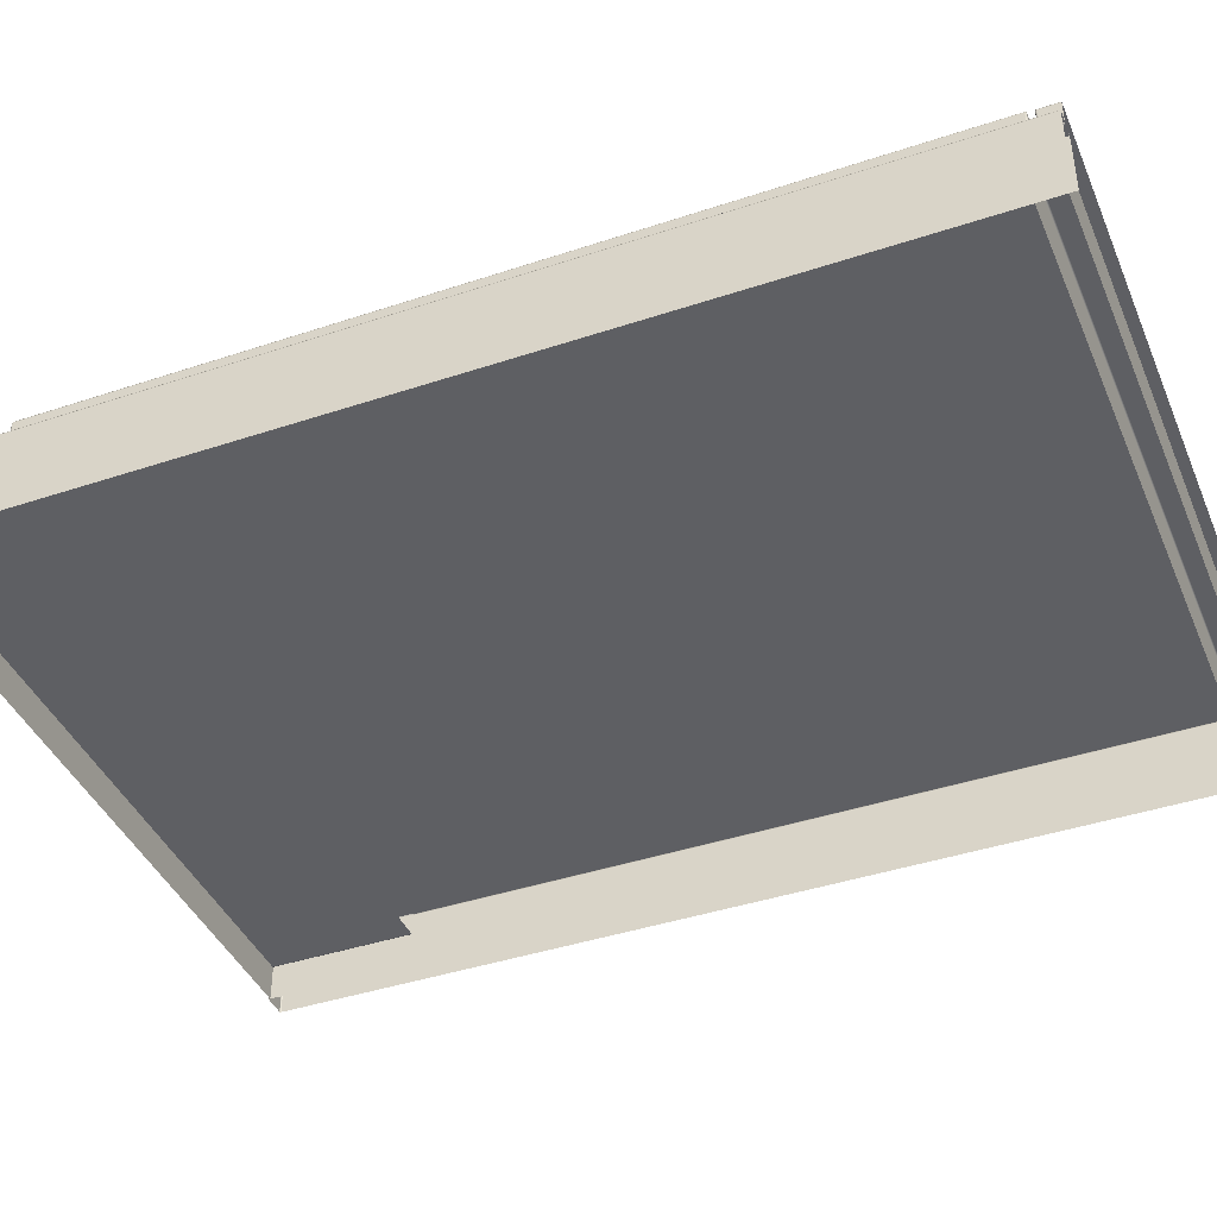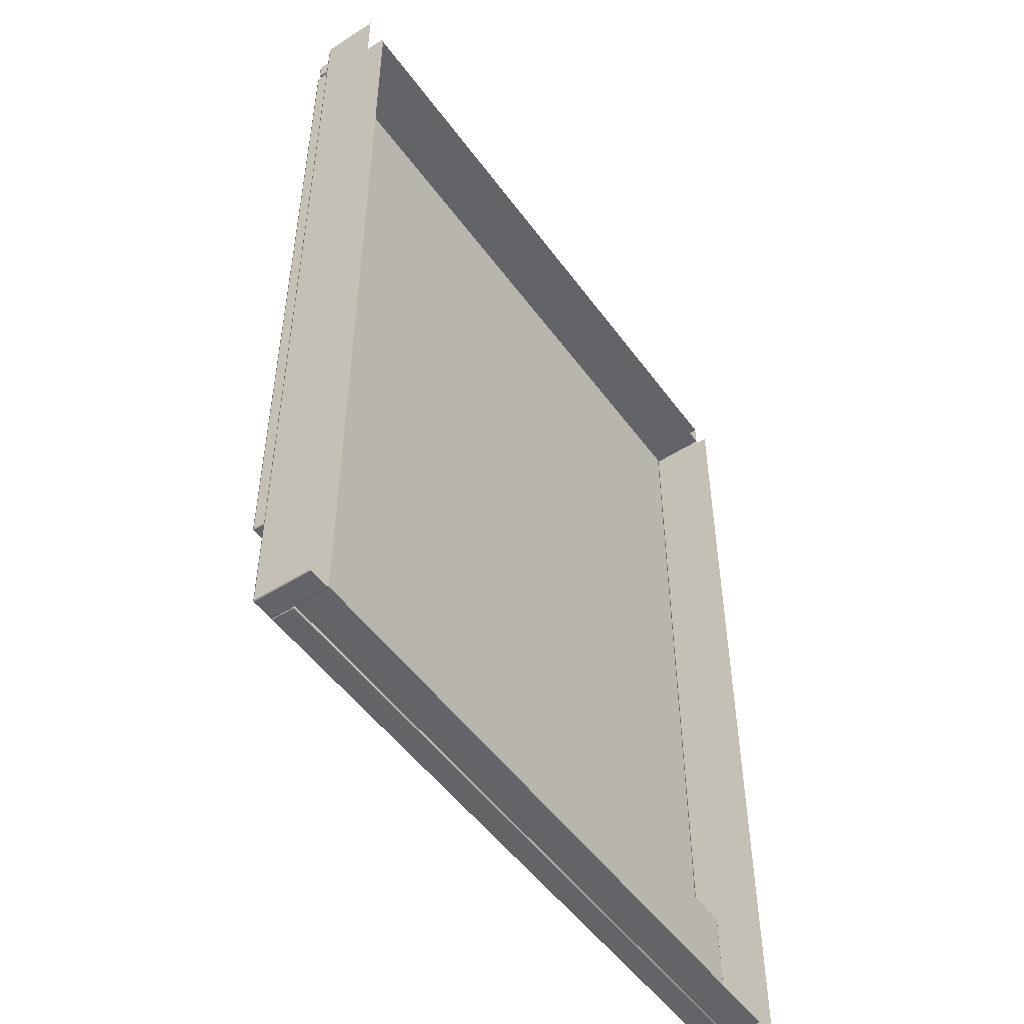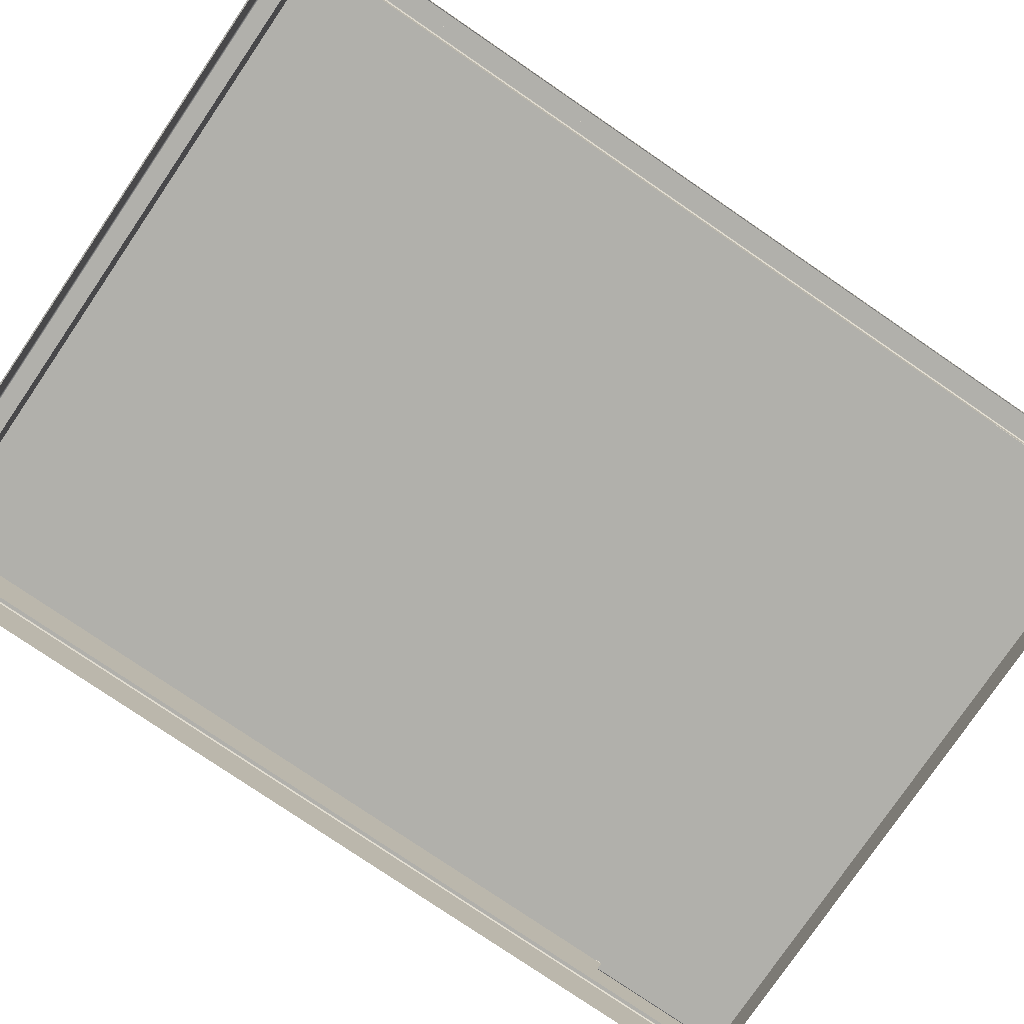
<metadata>
{"format":"obj","ext":"obj","renderer":"f3d","projection":"perspective","resolution":1024,"background":"white","views":[{"elev":-41.4,"azim":112.0,"up":"+Z"},{"elev":-51.2,"azim":124.9,"up":"+Y"},{"elev":-78.5,"azim":-124.3,"up":"+Z"}]}
</metadata>
<code>
o 289
v -0.3624 0.7992 0.2113
v 1.638 0.7992 0.2113
v 0.28 0.7924 0.2789
v 0.28 0.7932 0.2787
v -0.28 0.7932 0.2787
v -0.28 0.7924 0.2789
v 0.28 0.7735 0.2778
v -0.28 0.7735 0.2778
v 0.28 0.7735 0.2778
v 0.28 0.7738 0.2787
v -0.28 0.7738 0.2787
v -0.28 0.7735 0.2778
v 0.28 0.7924 0.2789
v -0.28 0.7924 0.2789
v -0.28 0.7746 0.2789
v 0.28 0.7746 0.2789
v 0.28 0.7935 0.2778
v -0.28 0.7935 0.2778
v 0.28 0.7935 0.2778
v -0.28 0.7935 0.2778
v 0.28 0.7746 0.2789
v -0.28 0.7746 0.2789
v 0.2811 0.001581 0.2613
v -0.2811 0.001581 0.2613
v -0.28 0.001581 0.2792
v -0.2798 0.000773 0.2792
v -0.2796 0.000983 0.2798
v -0.2798 0.001581 0.28
v 0.28 0.001581 0.2792
v 0.2798 0.001581 0.28
v 0.2796 0.000983 0.2798
v 0.2798 0.000773 0.2792
v 0.2791 0.001581 0.2803
v 0.2791 0.000773 0.28
v 0.2791 0.000504 0.2792
v 0.2791 0.001581 0.2603
v 0.2798 0.001581 0.2605
v 0.2796 0.000983 0.2607
v 0.2791 0.000773 0.2605
v -0.2791 0.000773 0.28
v -0.2791 0.000504 0.2792
v -0.2791 0.001581 0.2603
v -0.2791 0.000773 0.2605
v -0.2796 0.000983 0.2607
v -0.2798 0.001581 0.2605
v -0.28 0.001581 0.2613
v -0.2798 0.000773 0.2613
v 0.28 0.001581 0.2613
v 0.2798 0.000773 0.2613
v 0.2798 0.1222 0.2605
v 0.28 0.1222 0.2613
v 0.2791 0.1222 0.2603
v 0.2791 0.000504 0.2613
v -0.2798 0.1222 0.2605
v -0.2791 0.1222 0.2603
v 0.2791 0.001581 0.2603
v -0.2791 0.001581 0.2603
v -0.2791 0.1222 0.2603
v 0.2791 0.1222 0.2603
v -0.2791 0.000504 0.2613
v -0.2791 0.001581 0.2803
v 0.28 0.001581 0.2792
v 0.28 0.001581 0.2613
v 0.28 0.1222 0.2613
v 0.28 0.1222 0.2792
v -0.28 0.001581 0.2792
v -0.28 0.1222 0.2792
v -0.28 0.1222 0.2613
v -0.28 0.001581 0.2613
v -0.28 0.1222 0.2613
v 0.2791 0.000504 0.2792
v -0.2791 0.000504 0.2792
v -0.2791 0.000504 0.2613
v 0.2791 0.000504 0.2613
v 0.2791 0.001581 0.2803
v 0.2791 0.1222 0.2803
v -0.2791 0.1222 0.2803
v -0.2791 0.001581 0.2803
v 0.28 0.1222 0.2792
v 0.2798 0.1222 0.28
v 0.2791 0.1222 0.2803
v -0.2798 0.1222 0.28
v -0.28 0.1222 0.2792
v -0.2791 0.1222 0.2803
v -0.29 0.101 0.2989
v -0.2898 0.1002 0.2989
v -0.2896 0.1004 0.2995
v -0.2898 0.101 0.2997
v 0.29 0.101 0.2989
v 0.2898 0.101 0.2997
v 0.2896 0.1004 0.2995
v 0.2898 0.1002 0.2989
v 0.2891 0.101 0.3
v 0.2891 0.1002 0.2997
v 0.2891 0.7783 0.2989
v 0.2891 0.778 0.2997
v 0.2896 0.7778 0.2995
v 0.2898 0.778 0.2989
v 0.2891 0.09994 0.2989
v -0.2891 0.7783 0.2989
v -0.2898 0.778 0.2989
v -0.2896 0.7778 0.2995
v -0.2891 0.778 0.2997
v -0.29 0.7772 0.2989
v -0.2898 0.7772 0.2997
v 0.29 0.7772 0.2989
v 0.2898 0.7772 0.2997
v 0.2891 0.7772 0.3
v -0.2891 0.7772 0.3
v 0.2891 0.101 0.28
v 0.2898 0.101 0.2803
v 0.2896 0.1004 0.2805
v 0.2891 0.1002 0.2803
v -0.2891 0.7772 0.28
v -0.2898 0.7772 0.2803
v -0.2896 0.7778 0.2805
v -0.2891 0.778 0.2803
v -0.2891 0.1002 0.2997
v -0.2891 0.09994 0.2989
v -0.2891 0.101 0.28
v -0.2891 0.1002 0.2803
v -0.2896 0.1004 0.2805
v -0.2898 0.101 0.2803
v -0.2891 0.7783 0.2811
v -0.2898 0.778 0.2811
v -0.29 0.101 0.2811
v -0.2898 0.1002 0.2811
v 0.29 0.101 0.2811
v 0.2898 0.1002 0.2811
v 0.2898 0.7772 0.2803
v 0.29 0.7772 0.2811
v 0.2891 0.7772 0.28
v 0.2891 0.778 0.2803
v 0.2891 0.7783 0.2811
v 0.2898 0.778 0.2811
v 0.2891 0.09994 0.2811
v 0.2891 0.101 0.28
v -0.2891 0.101 0.28
v -0.2891 0.7772 0.28
v 0.2891 0.7772 0.28
v -0.2891 0.09994 0.2811
v -0.2891 0.101 0.3
v 0.29 0.101 0.2989
v 0.29 0.101 0.2811
v 0.29 0.7772 0.2811
v 0.29 0.7772 0.2989
v -0.29 0.7772 0.2811
v -0.29 0.101 0.2989
v -0.29 0.7772 0.2989
v -0.29 0.7772 0.2811
v -0.29 0.101 0.2811
v 0.2891 0.09994 0.2989
v -0.2891 0.09994 0.2989
v -0.2891 0.09994 0.2811
v 0.2891 0.09994 0.2811
v 0.2891 0.101 0.3
v 0.2891 0.7772 0.3
v -0.2891 0.7772 0.3
v -0.2891 0.101 0.3
v 0.2896 0.7778 0.2805
v 0.2891 0.7783 0.2989
v 0.2891 0.7783 0.2811
v -0.2891 0.7783 0.2811
v -0.2891 0.7783 0.2989
v 0.2811 -0 0.2789
v 0.2811 0.000213 0.2797
v 0.2805 0.000379 0.2795
v 0.2803 0.000213 0.2789
v 0.2803 0.000854 0.2797
v 0.2811 0.000853 0.28
v 0.3 0.000853 0.2789
v 0.2997 0.000853 0.2797
v 0.2995 0.000379 0.2795
v 0.2997 0.000213 0.2789
v 0.2989 -0 0.2789
v 0.2989 0.000213 0.2797
v 0.3 0.000853 0.2789
v 0.2989 0.000853 0.28
v 0.28 0.000853 0.2789
v 0.2811 -0 0.2789
v 0.2989 -0 0.2789
v 0.2811 0.000853 0.28
v 0.2989 0.000853 0.28
v 0.28 0.000853 0.2789
v -0.2811 -0 0.2789
v -0.2803 0.000213 0.2789
v -0.2805 0.000379 0.2795
v -0.2811 0.000213 0.2797
v -0.2811 0.000853 0.28
v -0.2803 0.000854 0.2797
v -0.3 0.000853 0.2789
v -0.2997 0.000213 0.2789
v -0.2995 0.000379 0.2795
v -0.2997 0.000853 0.2797
v -0.2989 -0 0.2789
v -0.2989 0.000213 0.2797
v -0.3 0.000853 0.2789
v -0.2989 0.000853 0.28
v -0.28 0.000853 0.2789
v -0.2811 -0 0.2789
v -0.2989 -0 0.2789
v -0.2989 0.000853 0.28
v -0.2811 0.000853 0.28
v -0.28 0.000853 0.2789
v -0.29 0.7842 0.298
v -0.2898 0.7834 0.298
v -0.2897 0.7836 0.2986
v -0.2898 0.7842 0.2988
v 0.29 0.7842 0.298
v 0.2898 0.7842 0.2988
v 0.2896 0.7836 0.2986
v 0.2898 0.7834 0.298
v 0.2891 0.7842 0.2991
v 0.2891 0.7834 0.2988
v 0.2891 0.7831 0.298
v 0.2891 0.7842 0.2791
v 0.2898 0.7842 0.2794
v 0.2896 0.7836 0.2796
v 0.2891 0.7834 0.2794
v -0.2892 0.7842 0.2791
v -0.2892 0.7834 0.2794
v -0.2897 0.7836 0.2796
v -0.2898 0.7842 0.2794
v -0.29 0.7842 0.2802
v -0.2898 0.7834 0.2802
v 0.29 0.7842 0.2802
v 0.2898 0.7834 0.2802
v 0.2891 0.7831 0.2802
v -0.2892 0.7831 0.2802
v -0.2892 0.7842 0.2991
v -0.2892 0.7834 0.2988
v -0.2892 0.7831 0.298
v 0.2891 0.7842 0.2991
v 0.2891 0.7842 0.2791
v -0.2892 0.7842 0.2791
v -0.29 0.7842 0.298
v -0.29 0.7842 0.2802
v -0.2892 0.7842 0.2991
v 0.29 0.7842 0.298
v 0.29 0.7842 0.2802
v 0.2891 0.7831 0.298
v -0.2892 0.7831 0.298
v -0.2892 0.7831 0.2802
v 0.2891 0.7831 0.2802
v 0.2289 0.749 0.3224
v 0.2563 0.749 0.2991
v 0.256 0.7492 0.2991
v 0.2287 0.7492 0.3224
v 0.2279 0.7486 0.3231
v 0.2279 0.7402 0.3231
v 0.2283 0.7402 0.3229
v 0.2283 0.7486 0.3229
v -0.2087 0.7402 0.2991
v -0.2087 0.7486 0.2991
v -0.2087 0.7486 0.3135
v -0.2087 0.7402 0.3135
v 0.2026 0.7486 0.3137
v 0.2026 0.7402 0.3137
v -0.2086 0.7402 0.3137
v -0.2086 0.7486 0.3137
v 0.229 0.7486 0.3224
v 0.2284 0.7489 0.3228
v 0.229 0.7402 0.3224
v 0.2284 0.7398 0.3228
v 0.2289 0.7397 0.3224
v 0.2028 0.7402 0.3135
v 0.2028 0.7402 0.2991
v 0.203 0.7397 0.2991
v 0.2029 0.7397 0.3135
v 0.2028 0.7402 0.3135
v 0.2028 0.7486 0.3135
v 0.2028 0.7486 0.2991
v 0.2028 0.7402 0.2991
v -0.2087 0.7402 0.3135
v -0.2087 0.7486 0.3135
v -0.2087 0.7486 0.3137
v -0.2087 0.7402 0.3137
v -0.2338 0.7486 0.3231
v 0.2281 0.749 0.3229
v -0.234 0.749 0.3229
v 0.2565 0.7486 0.2991
v 0.229 0.7486 0.3224
v 0.229 0.7402 0.3224
v 0.2565 0.7402 0.2991
v 0.2028 0.7486 0.3135
v 0.2028 0.7486 0.3137
v 0.2028 0.7491 0.3137
v 0.2029 0.749 0.3135
v 0.2035 0.7396 0.2991
v 0.2033 0.7396 0.3139
v 0.2028 0.7397 0.3137
v 0.2028 0.7402 0.3137
v 0.203 0.749 0.2991
v 0.2028 0.7486 0.2991
v -0.2338 0.7402 0.3231
v 0.2279 0.7402 0.3231
v 0.2279 0.7486 0.3231
v -0.2338 0.7486 0.3231
v 0.2281 0.7397 0.3229
v 0.2287 0.7396 0.3224
v -0.2347 0.7492 0.3224
v -0.2092 0.7492 0.3139
v -0.2619 0.7492 0.2991
v 0.2287 0.7492 0.3224
v 0.2033 0.7492 0.3139
v 0.256 0.7492 0.2991
v -0.2094 0.7492 0.2991
v 0.2035 0.7492 0.2991
v 0.2565 0.7486 0.2991
v -0.2349 0.7486 0.3224
v -0.2348 0.749 0.3224
v -0.2623 0.749 0.2991
v -0.2624 0.7486 0.2991
v -0.234 0.7397 0.3229
v -0.2347 0.7396 0.3224
v -0.2347 0.7492 0.3224
v -0.2619 0.7492 0.2991
v -0.2349 0.7402 0.3224
v -0.2349 0.7486 0.3224
v -0.2624 0.7486 0.2991
v -0.2624 0.7402 0.2991
v -0.2086 0.7486 0.3137
v -0.2086 0.749 0.3138
v 0.2026 0.749 0.3138
v 0.2026 0.7486 0.3137
v 0.2026 0.7402 0.3137
v -0.2342 0.7486 0.3229
v -0.2343 0.7489 0.3228
v -0.2349 0.7402 0.3224
v -0.2348 0.7397 0.3224
v -0.2343 0.7398 0.3228
v -0.2342 0.7402 0.3229
v -0.2088 0.7397 0.3135
v -0.2089 0.7397 0.2991
v -0.2087 0.7402 0.2991
v -0.2088 0.7491 0.3137
v -0.2623 0.7397 0.2991
v -0.2619 0.7396 0.2991
v -0.2624 0.7402 0.2991
v -0.2088 0.749 0.3135
v -0.2092 0.7396 0.3139
v -0.2094 0.7396 0.2991
v -0.2088 0.7397 0.3137
v -0.2087 0.7486 0.2991
v -0.2089 0.749 0.2991
v -0.2086 0.7402 0.3137
v -0.2338 0.7402 0.3231
v 0.2026 0.7397 0.3138
v -0.2086 0.7397 0.3138
v 0.2565 0.7402 0.2991
v 0.2563 0.7397 0.2991
v -0.2092 0.7492 0.3139
v -0.2094 0.7492 0.2991
v 0.2033 0.7492 0.3139
v 0.2035 0.7492 0.2991
v -0.2347 0.7396 0.3224
v -0.2619 0.7396 0.2991
v -0.2092 0.7396 0.3139
v 0.2287 0.7396 0.3224
v 0.2033 0.7396 0.3139
v 0.256 0.7396 0.2991
v -0.2094 0.7396 0.2991
v 0.2035 0.7396 0.2991
v 0.256 0.7396 0.2991
v -0.2989 1.97 0.2309
v 0.2791 1.97 0.2309
v 0.2811 1.97 0.2309
v 0.2989 1.97 0.2309
v -0.2811 1.97 0.2309
v 0.28 0.000853 0.2309
v -0.3 0.000853 0.2309
v -0.3 0.1589 0.2309
v -0.28 0.000853 0.2309
v 0.3 0.1589 0.2309
v 0.3 1.969 0.2309
v 0.3 0.03003 0.2309
v -0.28 1.969 0.2309
v 0.28 1.969 0.2309
v -0.28 1.951 0.2309
v -0.28 0.7935 0.2309
v 0.28 0.7935 0.2309
v 0.28 0.7735 0.2309
v -0.28 0.7735 0.2309
v 0.2811 0.001581 0.2309
v -0.2811 0.001581 0.2309
v 0.2803 0.000213 0.2309
v 0.28 0.000853 0.2309
v -0.28 0.000853 0.2309
v -0.2803 0.000213 0.2309
v -0.2997 0.000213 0.2309
v -0.3 0.000853 0.2309
v 0.2816 -0 0.2309
v 0.2811 -0 0.2309
v 0.2811 -0 0.2309
v -0.2811 -0 0.2309
v -0.2989 -0 0.2309
v -0.2811 -0 0.2309
v -0.2989 -0 0.2309
v 0.3 0.000853 0.2309
v 0.3 0.000853 0.2309
v 0.2997 0.000213 0.2309
v 0.2989 -0 0.2309
v 0.2989 -0 0.2309
v 0.2811 0.7992 0.28
v -0.3 0.7992 0.2789
v -0.2811 0.7992 0.28
v -0.2807 0.7992 0.2799
v -0.28 0.7992 0.2789
v 0.2989 0.7992 0.28
v -0.2803 0.7992 0.2797
v 0.28 0.7992 0.2789
v 0.2801 0.7992 0.2793
v -0.28 0.7992 0.2789
v 0.2803 0.7992 0.2797
v 0.2811 0.7992 0.28
v 0.28 0.7992 0.2789
v 0.2989 0.7992 0.28
v 0.2997 0.7992 0.2797
v 0.3 0.7992 0.2309
v 0.3 0.7992 0.2789
v -0.2811 0.7992 0.28
v -0.2997 0.7992 0.2797
v -0.2999 0.7992 0.2793
v -0.2989 0.7992 0.28
v -0.3 0.7992 0.2309
v -0.2989 0.7992 0.28
v -0.3 0.7992 0.2789
v 0.3 0.7992 0.2789
v -0.28 0.7992 0.2309
v 0.28 0.7992 0.2309
v 0.29 0.7992 0.2802
v 0.29 0.7992 0.298
v 0.2898 0.7992 0.2794
v 0.2891 0.7992 0.2991
v 0.2891 0.7992 0.2791
v -0.2892 0.7992 0.2991
v -0.2898 0.7992 0.2988
v -0.29 0.7992 0.298
v -0.29 0.7992 0.298
v -0.2892 0.7992 0.2791
v 0.29 0.7992 0.298
v 0.2898 0.7992 0.2988
v 0.2891 0.7992 0.2991
v -0.2892 0.7992 0.2991
v -0.2892 0.7992 0.2791
v -0.29 0.7992 0.2802
v -0.29 0.7992 0.2802
v -0.2898 0.7992 0.2794
v -0.2898 0.7992 0.2794
v 0.2891 0.7992 0.2791
v 0.29 0.7992 0.2802
v 0.2738 0.7992 0.2991
v -0.2738 0.7992 0.2991
v -0.2738 0.7992 0.2791
v 0.2738 0.7992 0.2791
v -0.2727 0.7992 0.2991
v 0.2726 0.7992 0.2991
v -0.2727 0.7992 0.2791
v 0.2727 0.7992 0.2791
v 0.2732 0.7992 0.2991
v 0.2732 0.7992 0.2791
v -0.2733 0.7992 0.2791
v -0.2733 0.7992 0.2991
f 3 4 5 6
f 7 8 383 382
f 9 10 11 12
f 13 14 15 16
f 17 18 5 4
f 19 381 380 20
f 21 22 11 10
f 23 24 385 384
f 25 26 27 28
f 29 30 31 32
f 33 34 31 30
f 35 32 31 34
f 36 37 38 39
f 35 34 40 41
f 42 43 44 45
f 46 45 44 47
f 48 49 38 37
f 48 37 50 51
f 25 46 47 26
f 36 52 50 37
f 29 32 49 48
f 53 39 38 49
f 42 45 54 55
f 56 57 58 59
f 36 39 43 42
f 60 47 44 43
f 61 28 27 40
f 62 63 64 65
f 41 40 27 26
f 35 53 49 32
f 66 67 68 69
f 46 70 54 45
f 71 72 73 74
f 33 61 40 34
f 75 76 77 78
f 29 79 80 30
f 33 30 80 81
f 41 26 47 60
f 25 28 82 83
f 61 84 82 28
f 53 60 43 39
f 85 86 87 88
f 89 90 91 92
f 93 94 91 90
f 95 96 97 98
f 99 92 91 94
f 100 101 102 103
f 104 105 102 101
f 106 98 97 107
f 108 96 103 109
f 110 111 112 113
f 114 115 116 117
f 109 103 102 105
f 99 94 118 119
f 120 121 122 123
f 124 117 116 125
f 108 107 97 96
f 126 123 122 127
f 128 129 112 111
f 128 111 130 131
f 132 114 117 133
f 134 133 117 124
f 106 131 135 98
f 85 126 127 86
f 110 132 130 111
f 89 92 129 128
f 136 113 112 129
f 95 100 103 96
f 120 123 115 114
f 100 124 125 101
f 137 138 139 140
f 110 113 121 120
f 141 127 122 121
f 142 88 87 118
f 143 144 145 146
f 119 118 87 86
f 99 136 129 92
f 104 101 125 147
f 148 149 150 151
f 126 147 115 123
f 152 153 154 155
f 93 142 118 94
f 156 157 158 159
f 132 133 160 130
f 147 125 116 115
f 131 130 160 135
f 134 135 160 133
f 89 106 107 90
f 93 90 107 108
f 161 162 163 164
f 119 86 127 141
f 85 88 105 104
f 95 98 135 134
f 142 109 105 88
f 136 141 121 113
f 165 166 167 168
f 171 172 173 174
f 175 174 173 176
f 165 175 176 166
f 171 174 401 400
f 178 176 173 172
f 179 168 167 169
f 170 169 167 166
f 180 393 392 403 181
f 175 402 401 174
f 170 166 176 178
f 165 168 386 394
f 179 387 386 168
f 185 186 187 188
f 191 192 193 194
f 195 196 193 192
f 185 188 196 195
f 191 391 390 192
f 198 194 193 196
f 199 190 187 186
f 189 188 187 190
f 200 201 396 397
f 195 192 390 398
f 189 198 196 188
f 185 395 389 186
f 199 186 389 388
f 421 426 202 203
f 429 413 204 373
f 416 430 370 184
f 414 412 411 179 169
f 418 417 178 172
f 420 418 172 171
f 424 422 194 198
f 422 423 427 191 194
f 405 425 372 371 197
f 410 407 406 189 190
f 419 428 177 399 376 374
f 408 410 190 199
f 415 414 169 170
f 409 404 182 183
f 205 206 207 208
f 209 210 211 212
f 213 214 211 210
f 215 212 211 214
f 216 217 218 219
f 220 221 222 223
f 224 223 222 225
f 226 227 218 217
f 205 224 225 206
f 209 212 227 226
f 228 219 218 227
f 229 225 222 221
f 230 208 207 231
f 232 231 207 206
f 215 228 227 212
f 233 452 460
f 232 206 225 229
f 234 459 461
f 230 436 437 208
f 205 208 437 438
f 226 217 433 451
f 224 447 448 449 223
f 236 439 446 237
f 220 223 449 445
f 216 450 433 217
f 238 456 463
f 235 454 462
f 239 240 431 432
f 233 434 452
f 233 457 456 238
f 215 214 231 232
f 209 441 442 210
f 216 219 221 220
f 241 242 243 244
f 213 230 231 214
f 213 210 442 443
f 245 246 247 248
f 249 250 251 252
f 253 254 255 256
f 257 258 259 260
f 261 245 262 252
f 263 251 264 265
f 261 252 251 263
f 266 267 268 269
f 270 271 272 273
f 274 275 276 277
f 278 249 279 280
f 281 282 283 284
f 285 286 287 288
f 289 290 269 268
f 266 269 291 292
f 288 293 294 285
f 295 296 297 298
f 250 299 264 251
f 249 252 262 279
f 300 265 264 299
f 301 302 303
f 301 304 302
f 304 305 302
f 304 306 305
f 302 307 303
f 306 308 305
f 248 279 262 245
f 245 261 309 246
f 310 311 312 313
f 314 315 300 299
f 316 317 312 311
f 318 319 320 321
f 322 323 324 325
f 286 292 326 325
f 279 248 316 280
f 310 327 328 311
f 329 330 331 332
f 310 329 332 327
f 333 334 335 274
f 322 276 336 323
f 285 266 292 286
f 330 337 338 315
f 329 339 337 330
f 275 340 336 276
f 333 341 342 334
f 274 277 343 333
f 340 275 344 345
f 346 277 276 322
f 347 332 331 314
f 327 332 347 278
f 278 280 328 327
f 315 314 331 330
f 316 311 328 280
f 346 326 348 349
f 346 349 343 277
f 325 324 287 286
f 326 292 291 348
f 350 263 265 351
f 314 299 250 347
f 352 323 336
f 341 333 343
f 340 345 353 352
f 352 336 340
f 341 343 349
f 354 355 293 288
f 290 291 269
f 354 288 287
f 356 357 358
f 359 356 358
f 359 358 360
f 359 360 361
f 357 362 358
f 360 363 361
f 290 348 291
f 354 287 324
f 352 354 324 323
f 300 364 351 265
f 341 349 348 290
f 234 455 435
f 228 229 221 219
f 234 235 458 459
f 440 454 235
f 462 458 235
f 463 453 238
f 460 457 233
f 461 455 234
f 453 444 238
l 365 369
l 383 372
l 382 374
l 380 372
l 381 374
l 379 377
l 378 375
l 367 366
l 368 374
l 404 407
l 432 2
l 440 423
l 406 448
l 426 423
l 447 426
l 446 426
l 427 1

</code>
